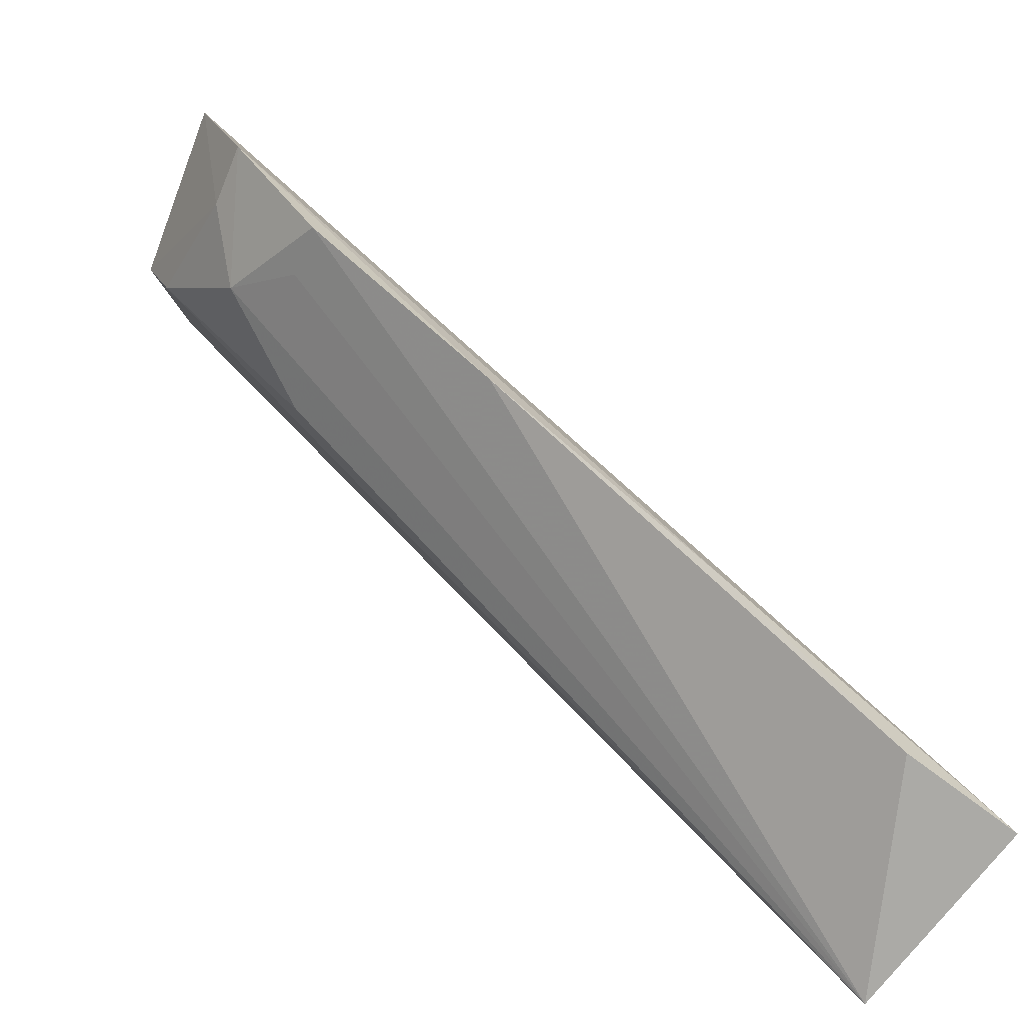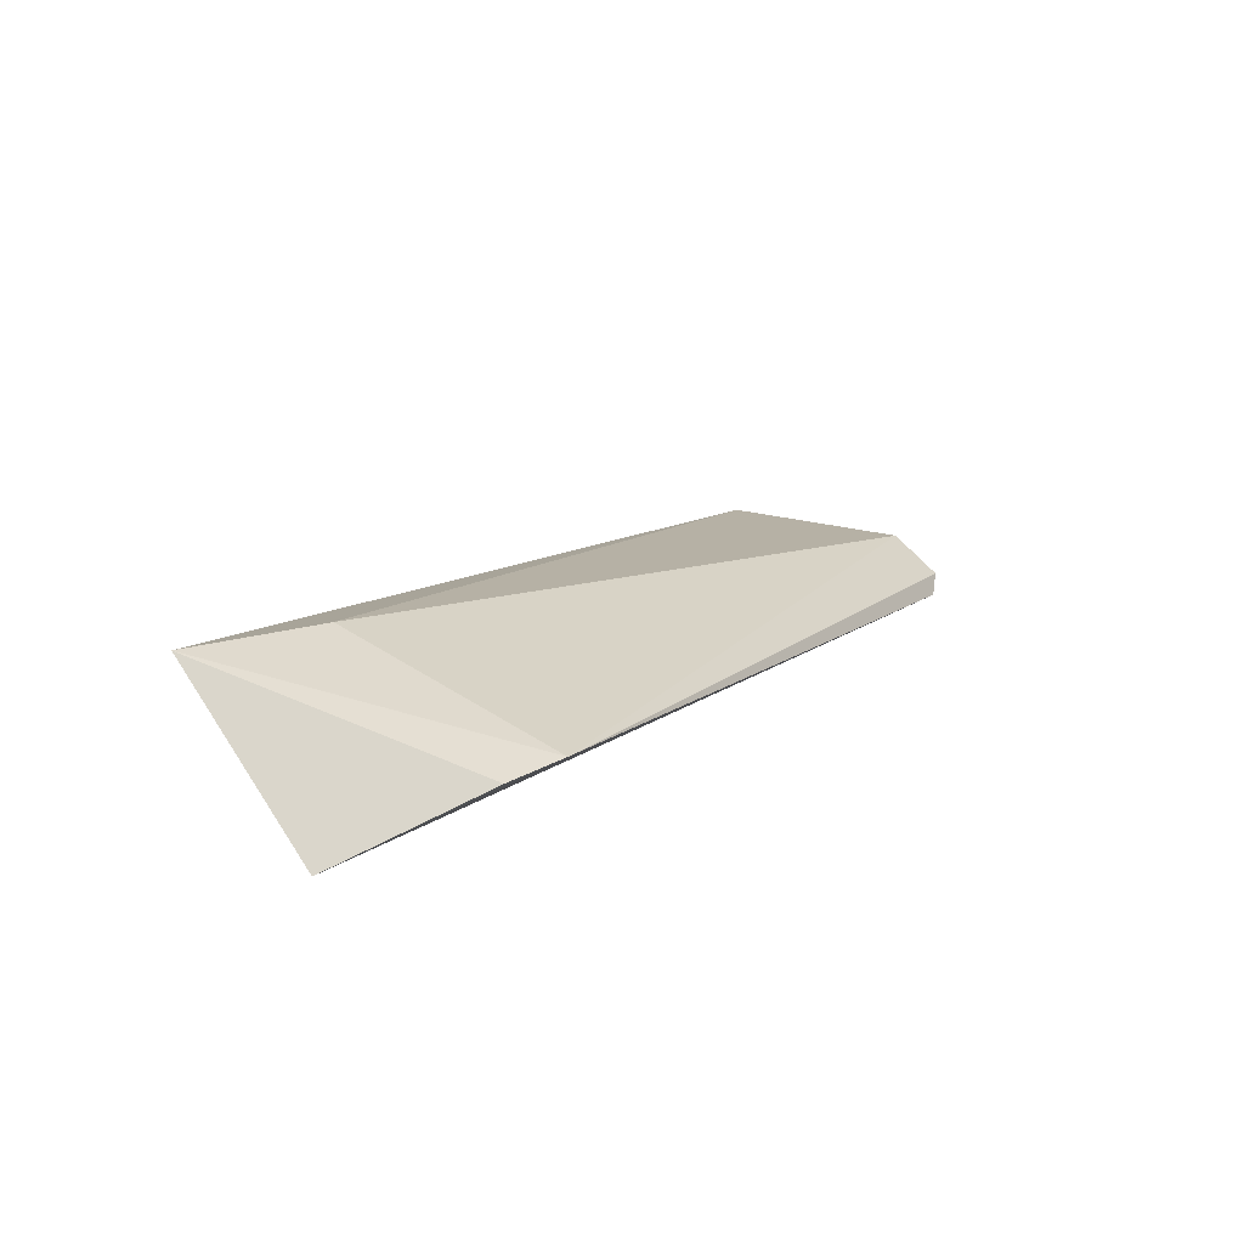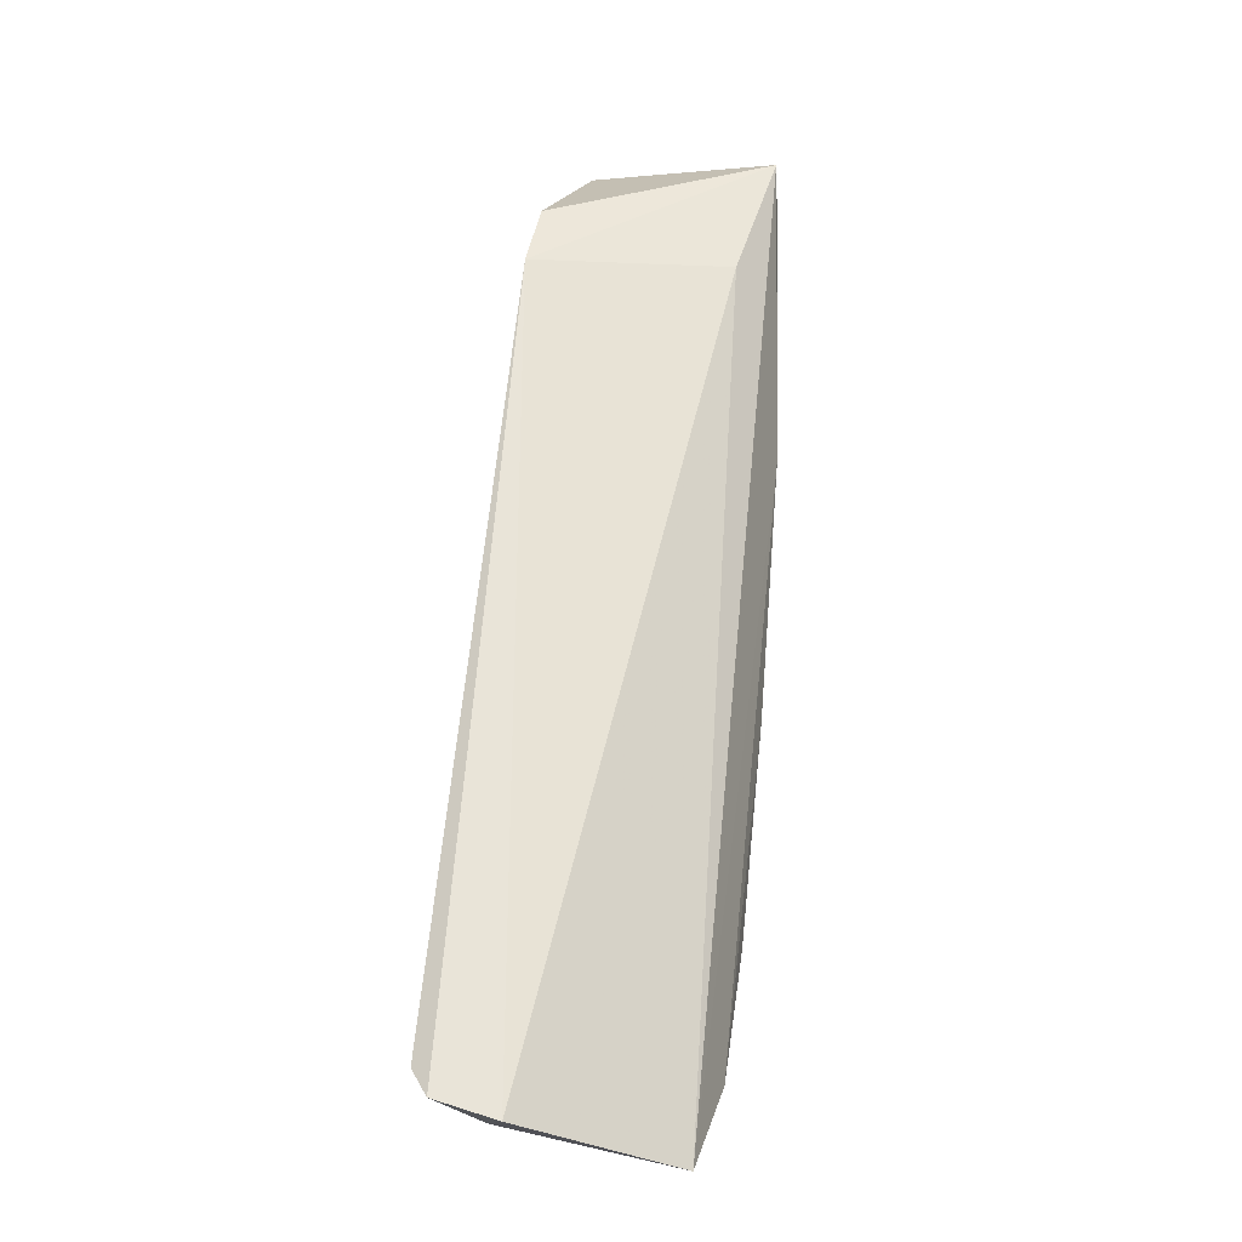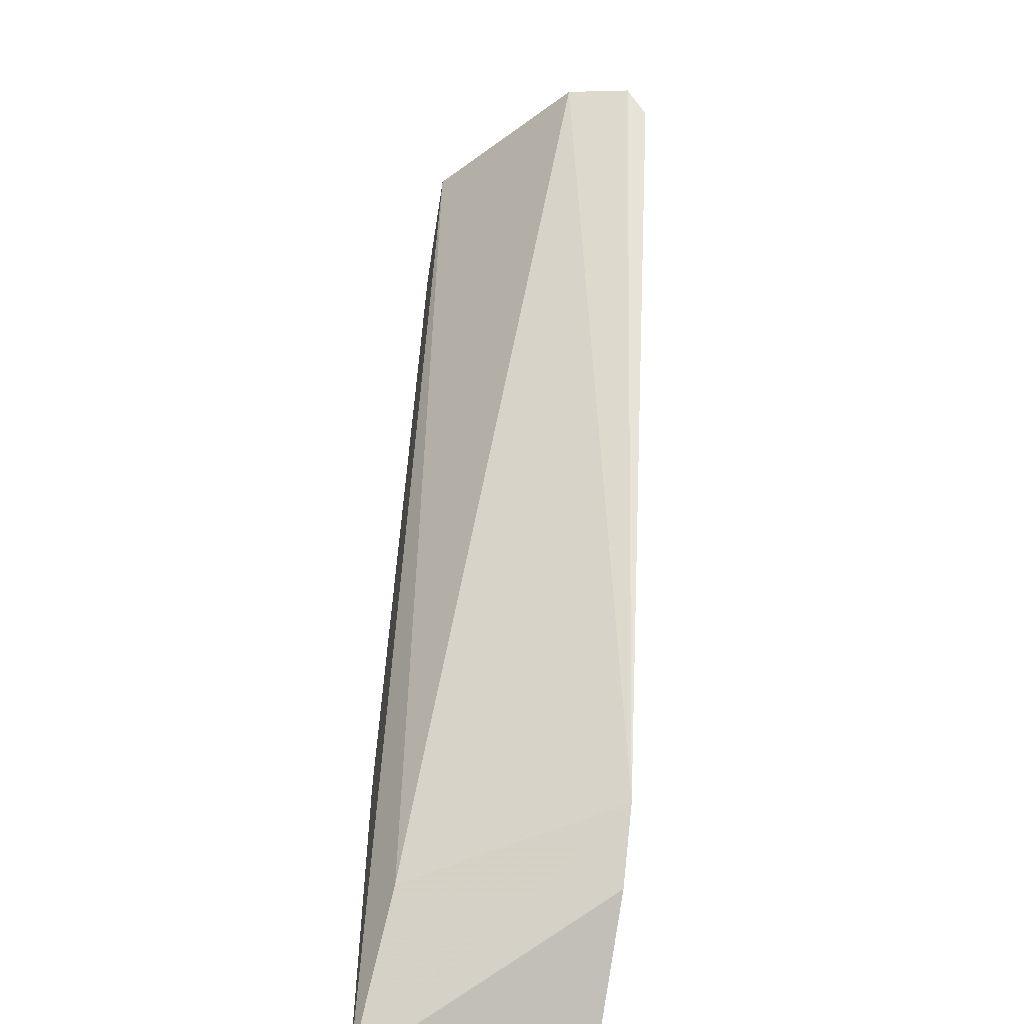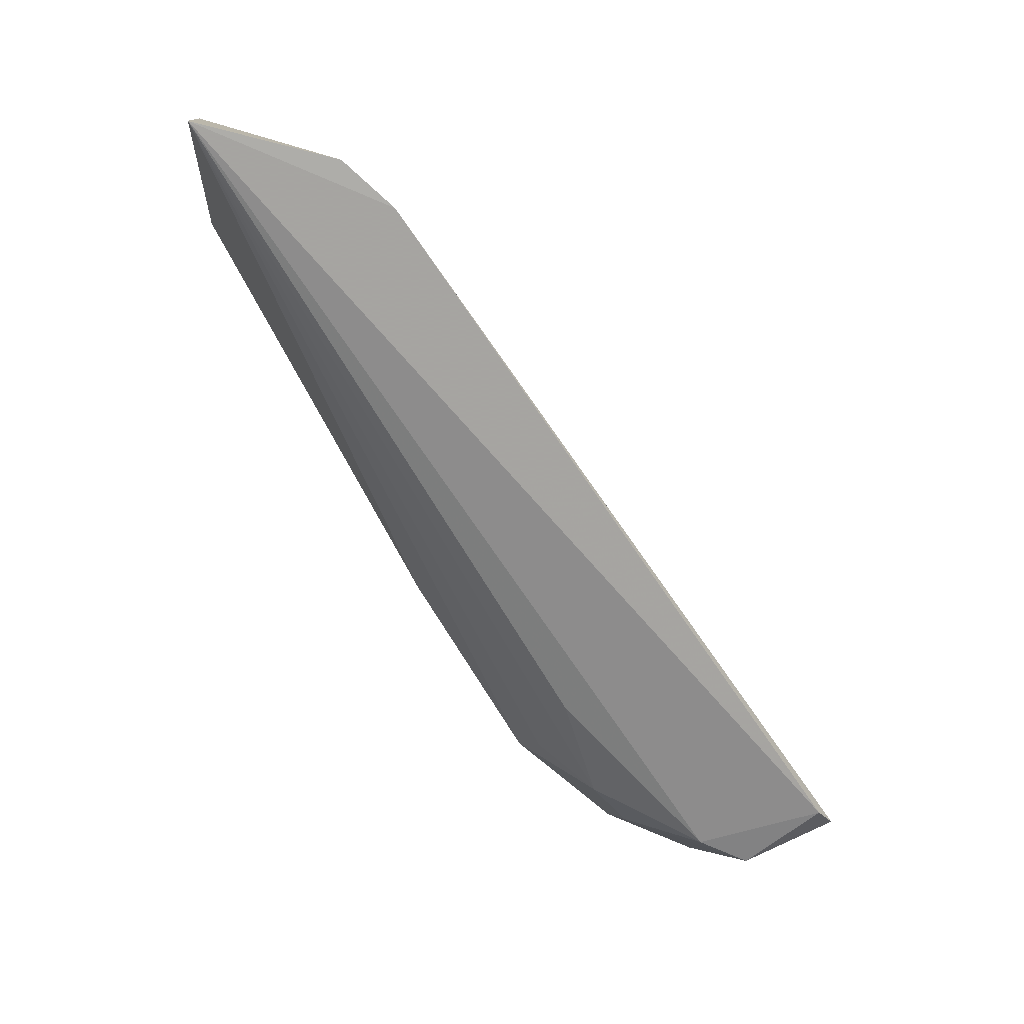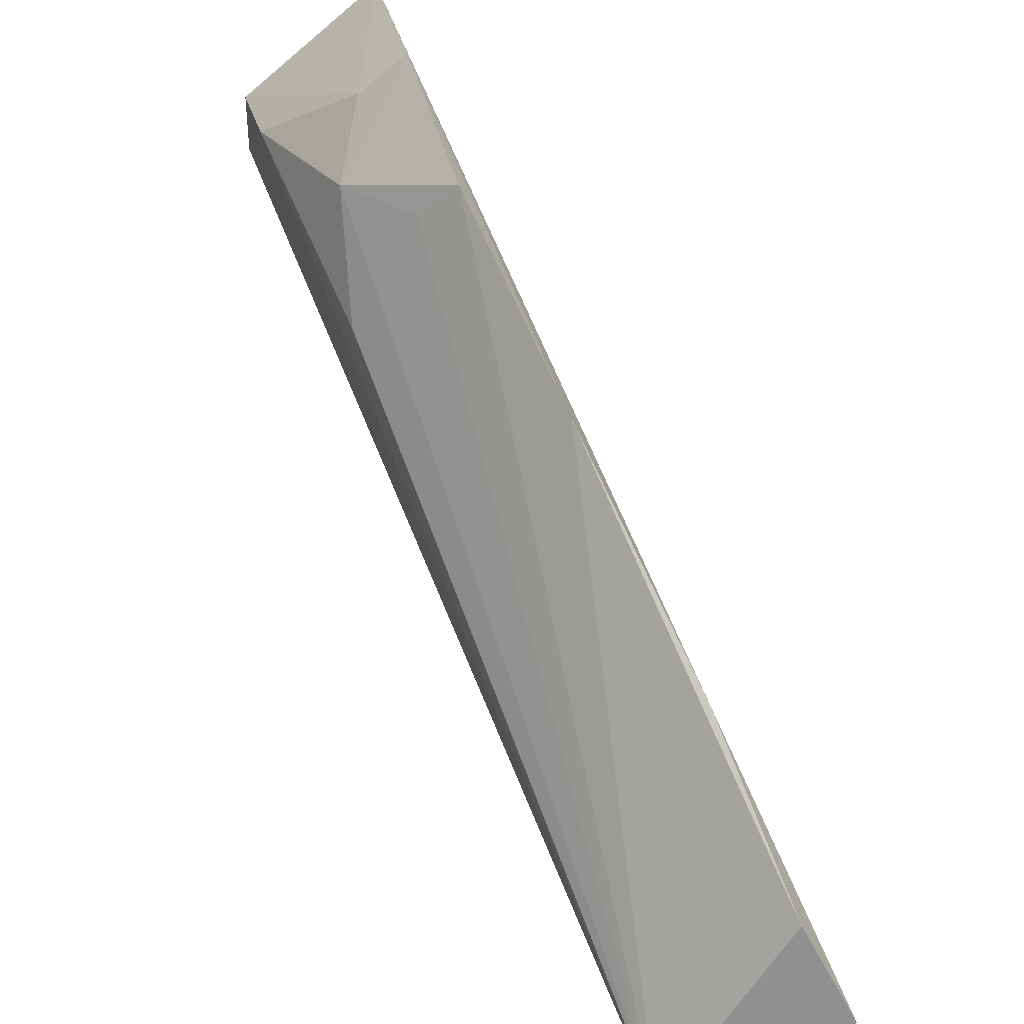
<metadata>
{"format":"obj","ext":"obj","renderer":"f3d","projection":"perspective","resolution":1024,"background":"white","views":[{"elev":-69.7,"azim":-124.1,"up":"+Y"},{"elev":77.5,"azim":53.4,"up":"+Z"},{"elev":7.0,"azim":-169.8,"up":"+Z"},{"elev":17.4,"azim":3.8,"up":"+Y"},{"elev":8.3,"azim":80.7,"up":"+Z"},{"elev":-58.9,"azim":-150.1,"up":"+Y"}]}
</metadata>
<code>
v 0.1446 -0.3273 0.06218
v 0.1499 -0.1657 -0.1176
v 0.1511 -0.2777 0.04126
v 0.1308 -0.1617 -0.1259
v 0.09418 -0.2372 -0.1102
v 0.1454 -0.1607 -0.1217
v 0.1332 -0.2313 -0.09041
v 0.09794 -0.3242 0.06522
v 0.1386 -0.1822 -0.1337
v 0.1205 -0.2207 -0.1171
v 0.09701 -0.3215 0.03754
v 0.1499 -0.2906 0.05288
v 0.1043 -0.2976 0.03969
v 0.09746 -0.1873 -0.1429
v 0.1365 -0.1946 -0.1284
v 0.1063 -0.2336 -0.1076
v 0.09407 -0.2974 -0.005324
v 0.09438 -0.211 -0.1325
v 0.09371 -0.2661 -0.06387
v 0.1088 -0.2095 -0.1296
f 1 2 3
f 6 3 2
f 6 4 3
f 9 4 6
f 9 6 2
f 10 7 1
f 11 1 8
f 12 8 1
f 12 1 3
f 12 3 8
f 13 8 3
f 13 3 4
f 14 4 9
f 14 13 4
f 14 8 13
f 15 9 2
f 15 2 1
f 15 1 7
f 15 7 10
f 16 10 1
f 16 1 5
f 16 5 10
f 17 11 8
f 17 8 14
f 18 10 5
f 18 17 14
f 19 5 1
f 19 1 11
f 19 11 17
f 19 18 5
f 19 17 18
f 20 15 10
f 20 10 18
f 20 9 15
f 20 18 14
f 20 14 9

</code>
